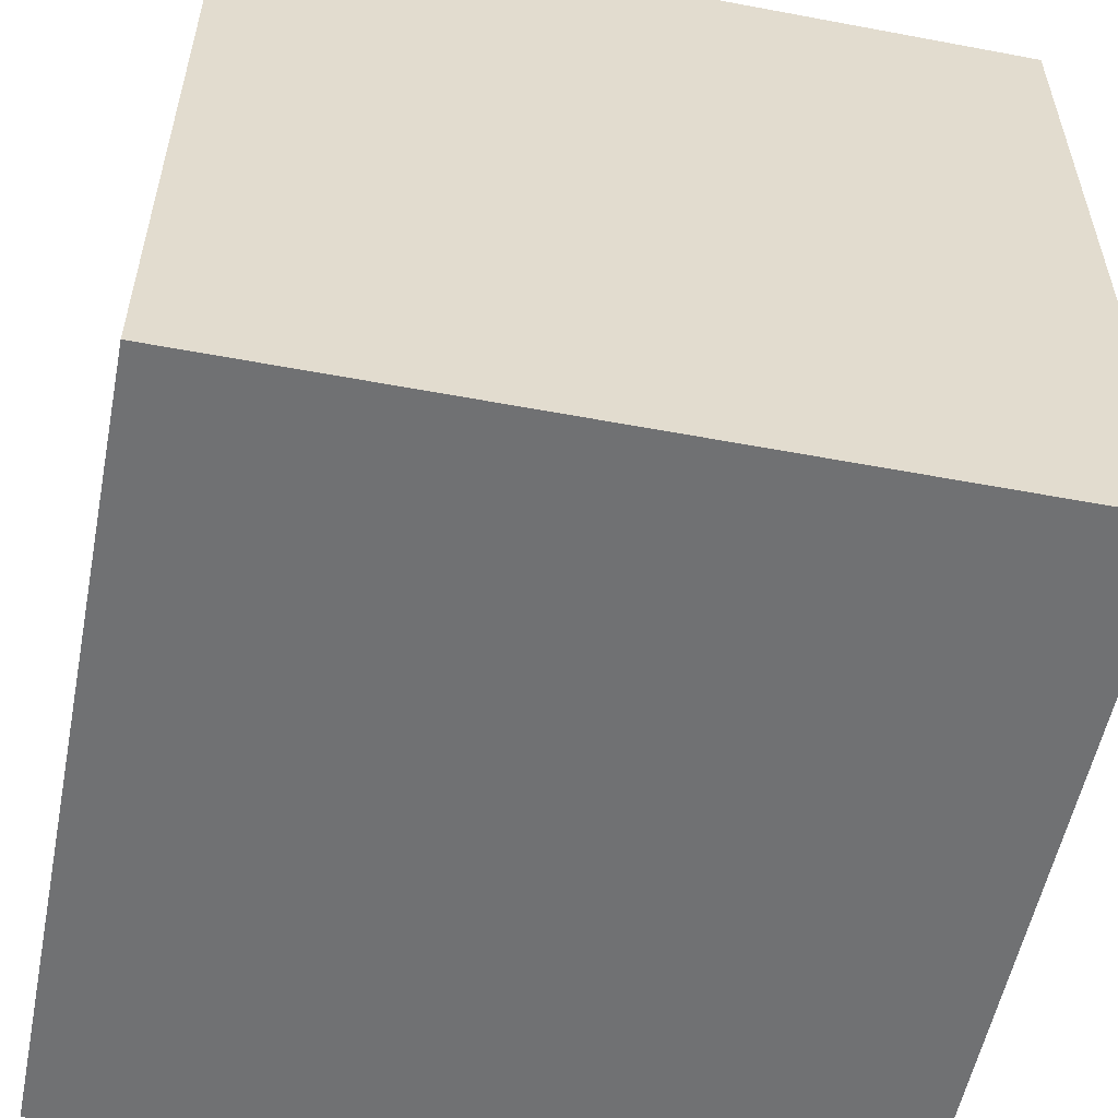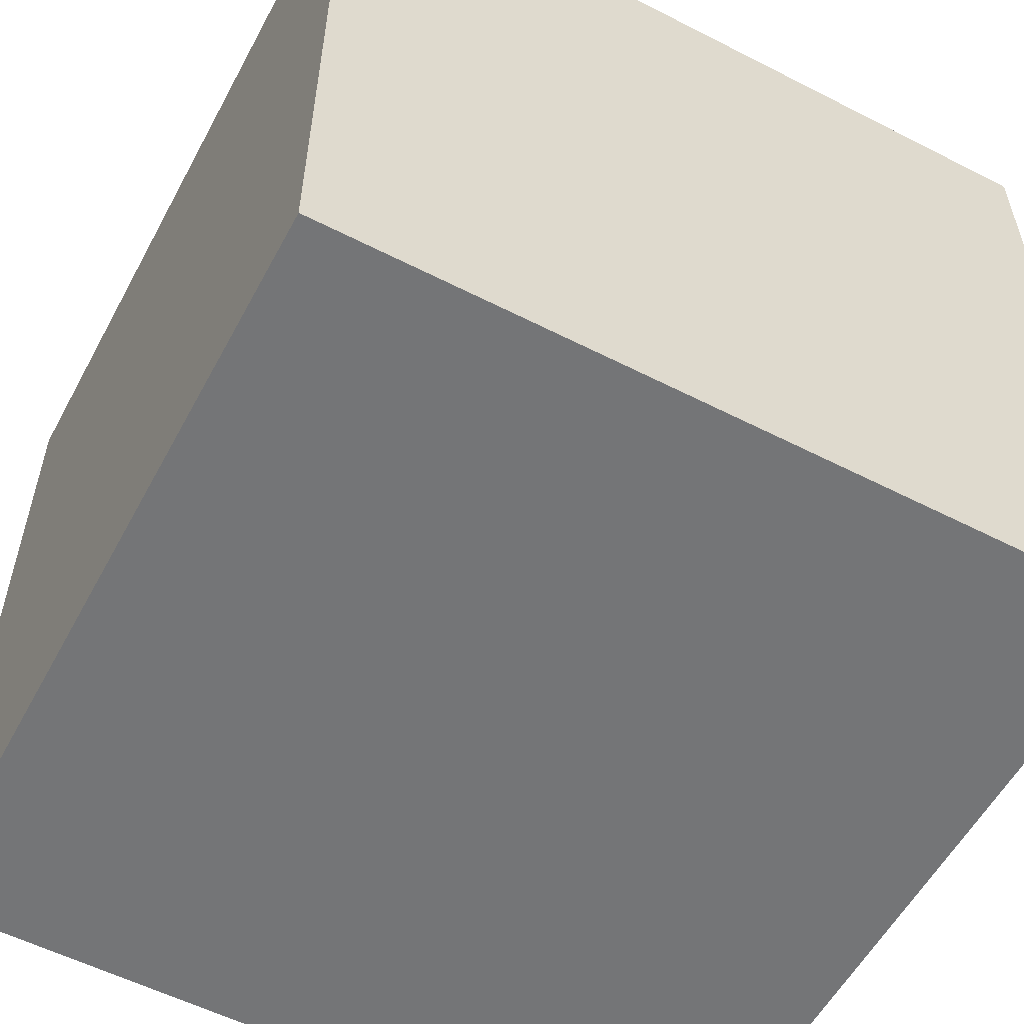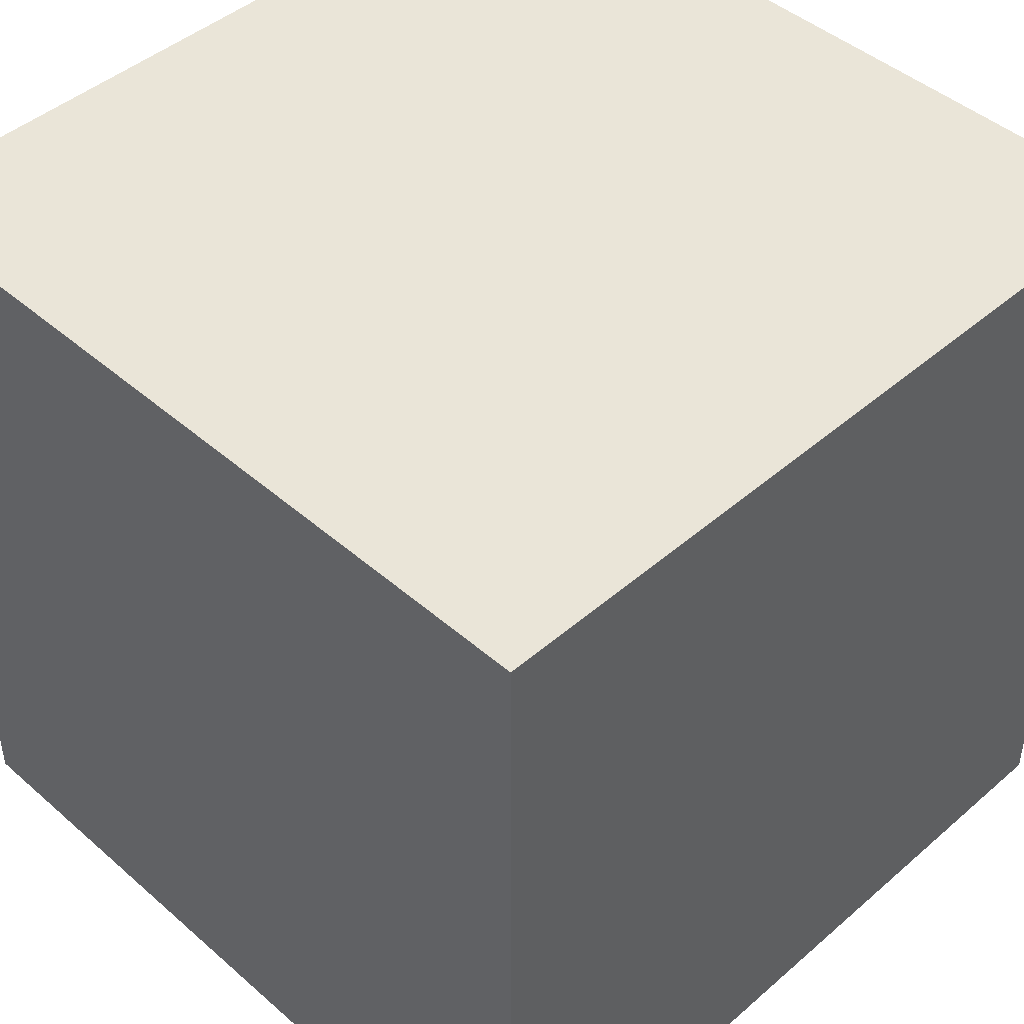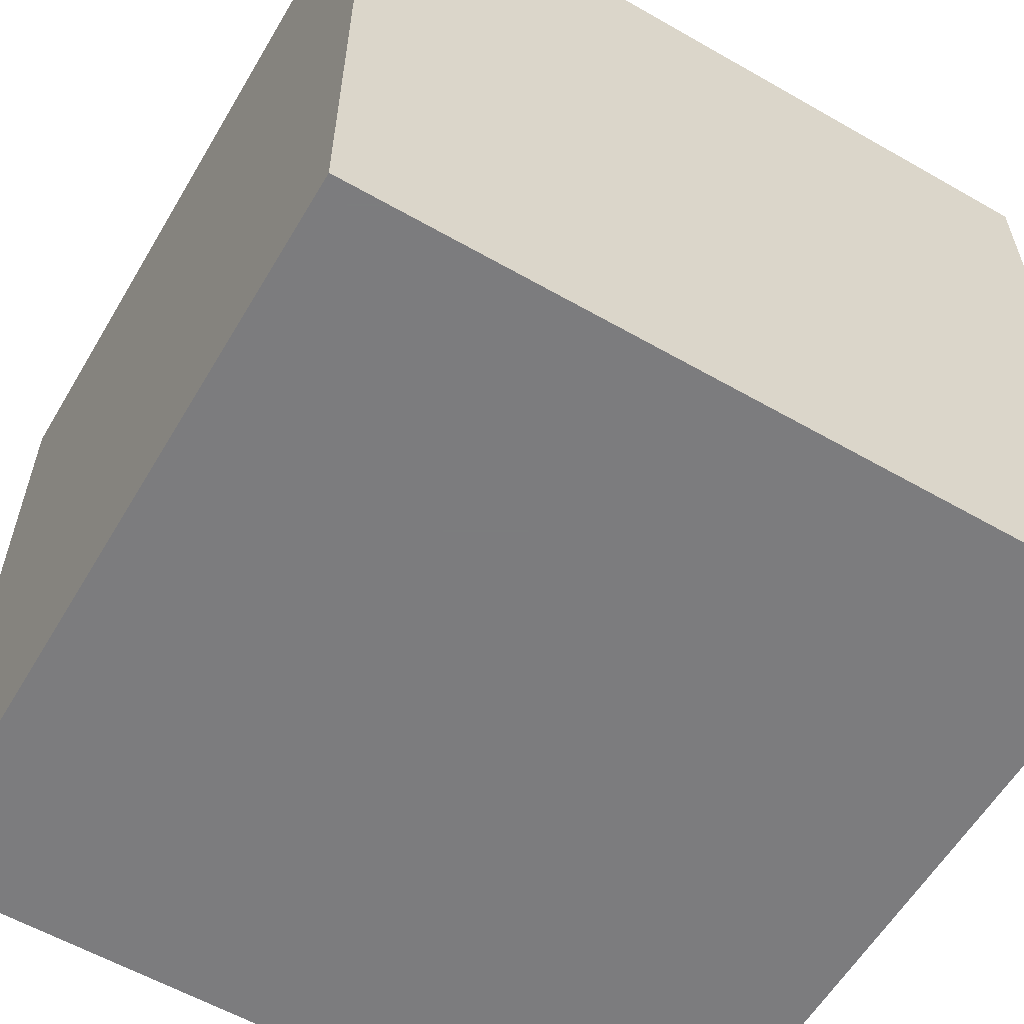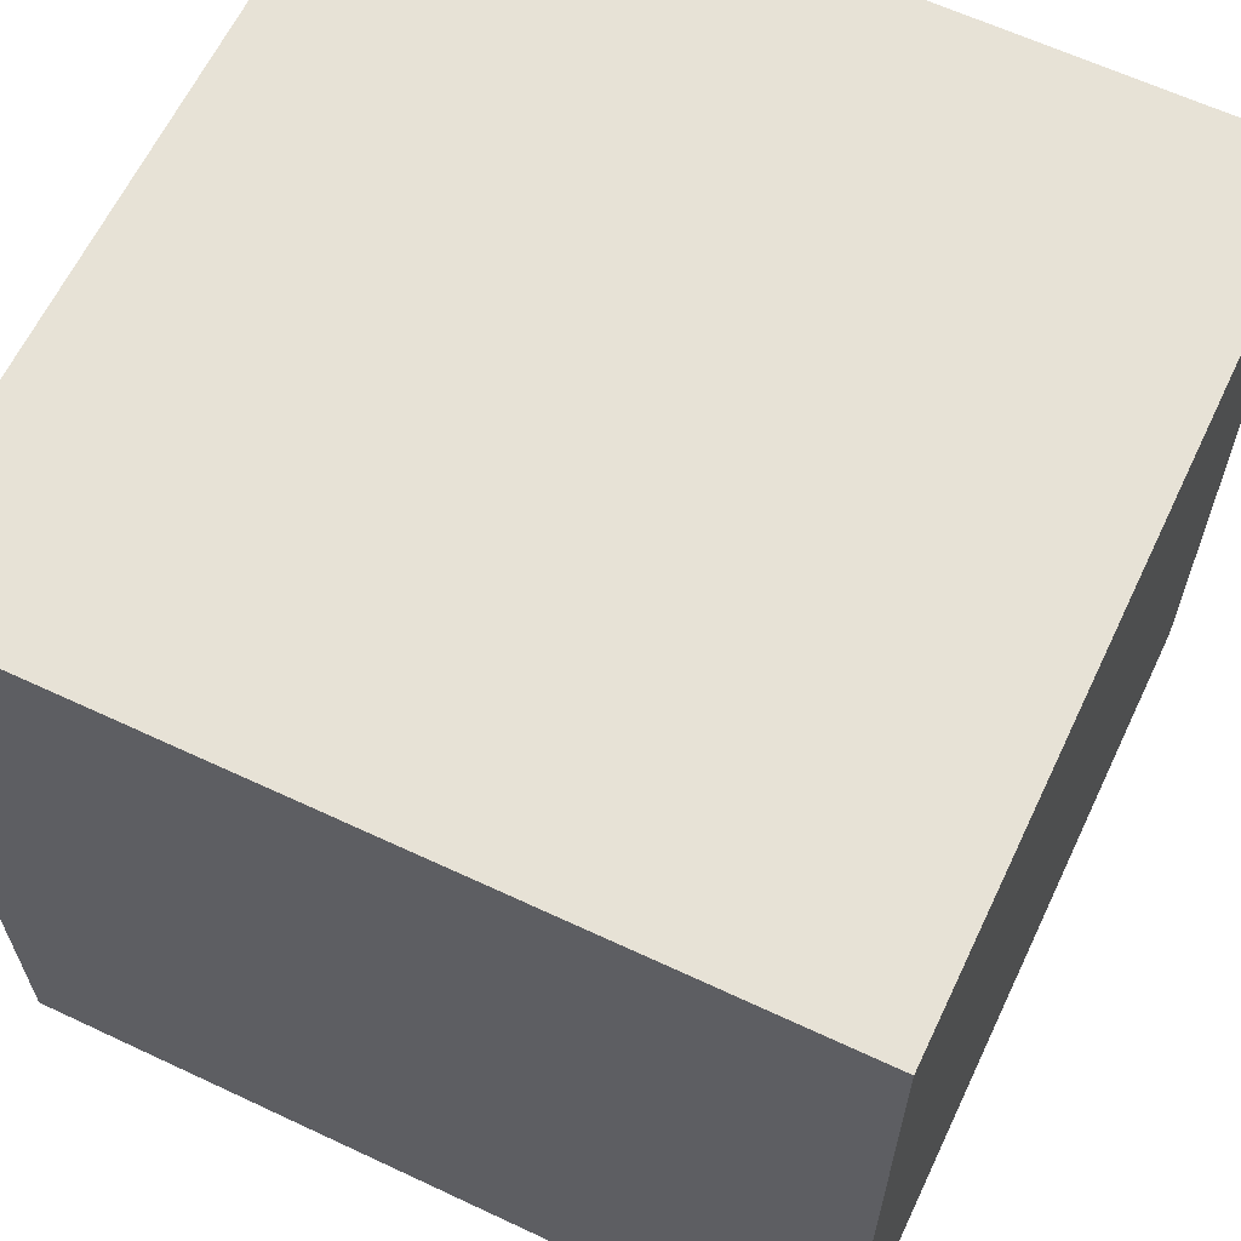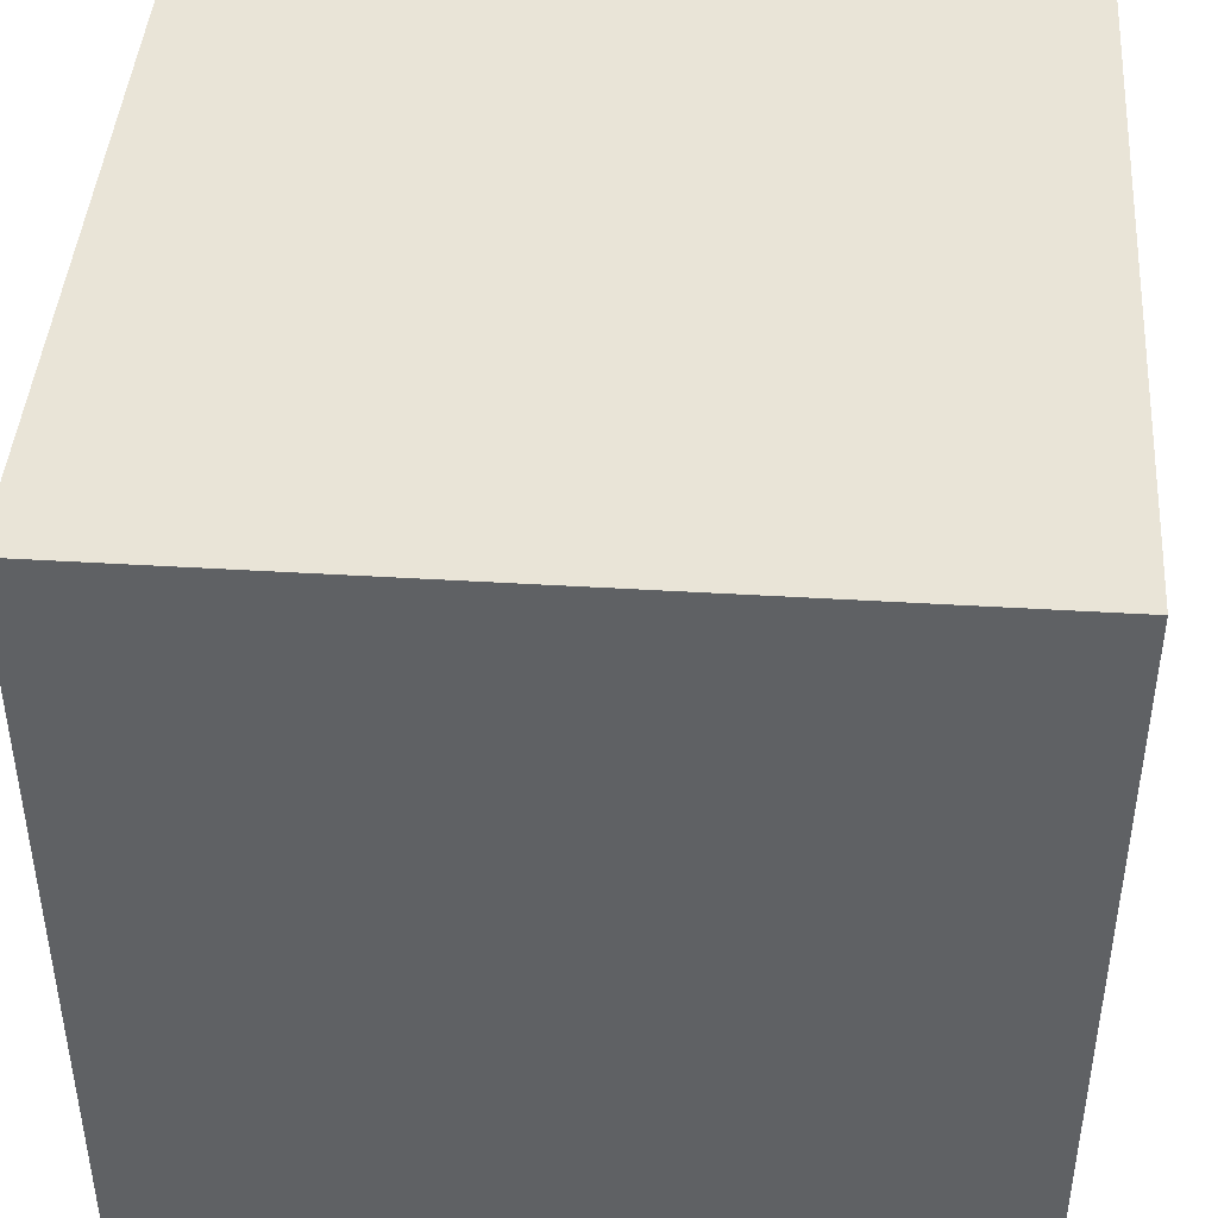
<metadata>
{"format":"obj","ext":"obj","renderer":"f3d","projection":"perspective","resolution":1024,"background":"white","views":[{"elev":-55.2,"azim":168.8,"up":"+Y"},{"elev":-56.5,"azim":-28.1,"up":"+Z"},{"elev":45.3,"azim":-134.9,"up":"+Z"},{"elev":-58.9,"azim":-120.5,"up":"+Y"},{"elev":63.1,"azim":115.4,"up":"+Z"},{"elev":43.5,"azim":-85.9,"up":"+Z"}]}
</metadata>
<code>
v -0.5 -0.5 -0.5
v 0.5 -0.5 -0.5
v -0.5 0.5 -0.5
v 0.5 0.5 -0.5
v -0.5 -0.5 0.5
v 0.5 -0.5 0.5
v -0.5 0.5 0.5
v 0.5 0.5 0.5
f 5 6 7
f 7 6 8
f 6 2 8
f 8 2 4
f 1 4 2
f 1 3 4
f 5 7 3
f 5 3 1
f 7 8 3
f 4 3 8
f 6 5 1
f 6 1 2

</code>
